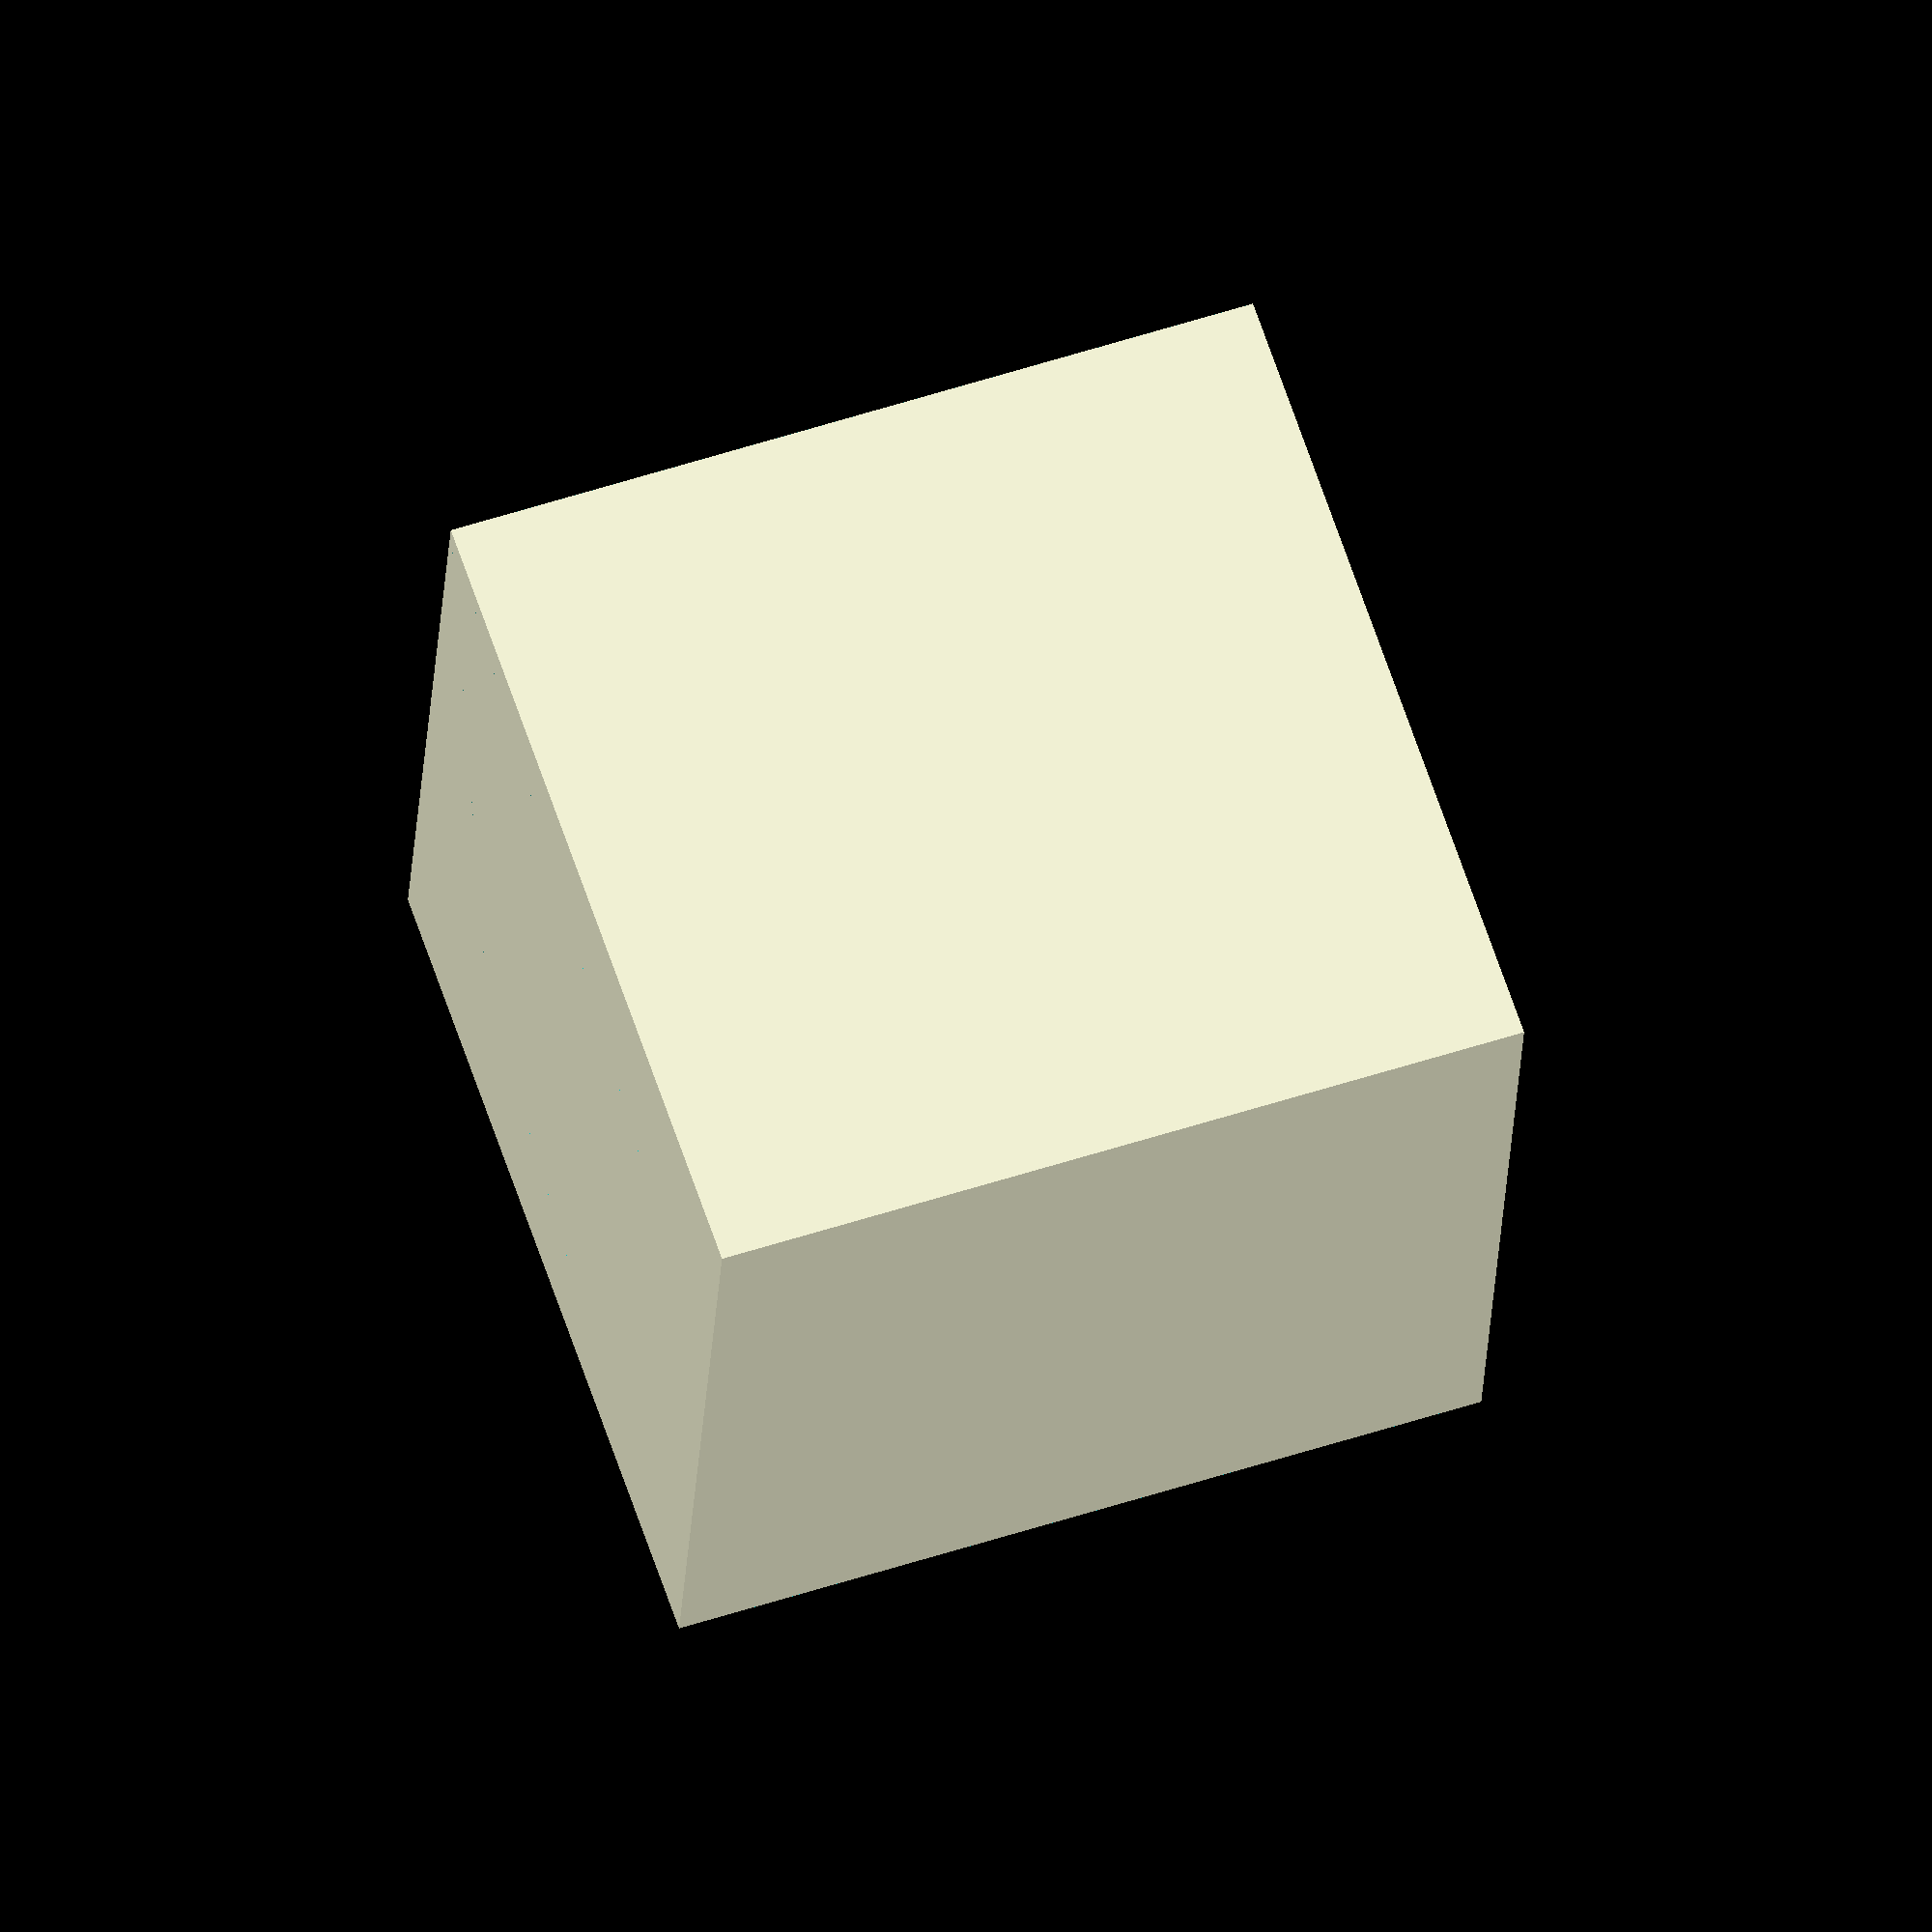
<openscad>
rotate([0,0,-2])
rotate([0,-90,0]){
    difference(){
        rotate([-45,0,0]) {
            cube([30, 30, 30]);
        }
        scale([1,1,0.5]) {
            rotate([-45,0,0]) {
                cube([30, 30, 30]);
            }
        }
    }
}
</openscad>
<views>
elev=124.4 azim=214.0 roll=288.9 proj=o view=wireframe
</views>
